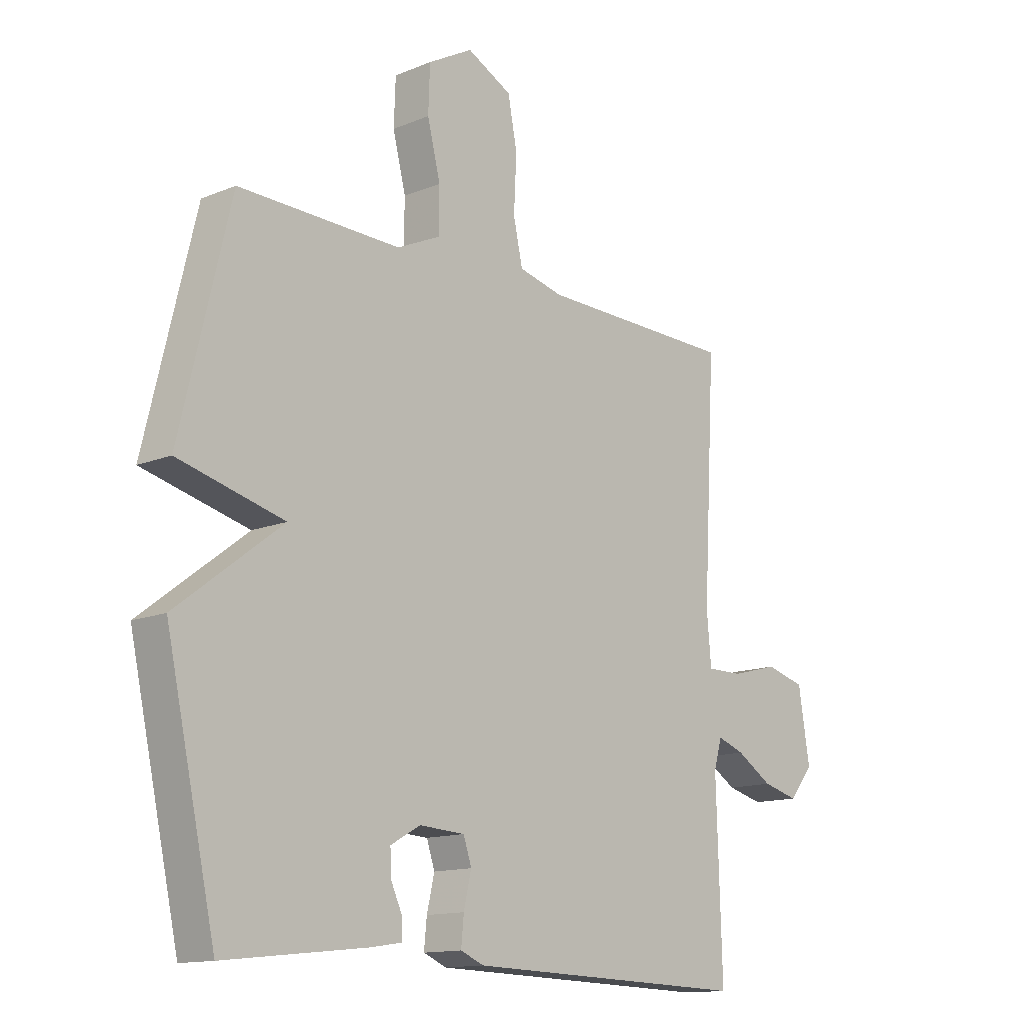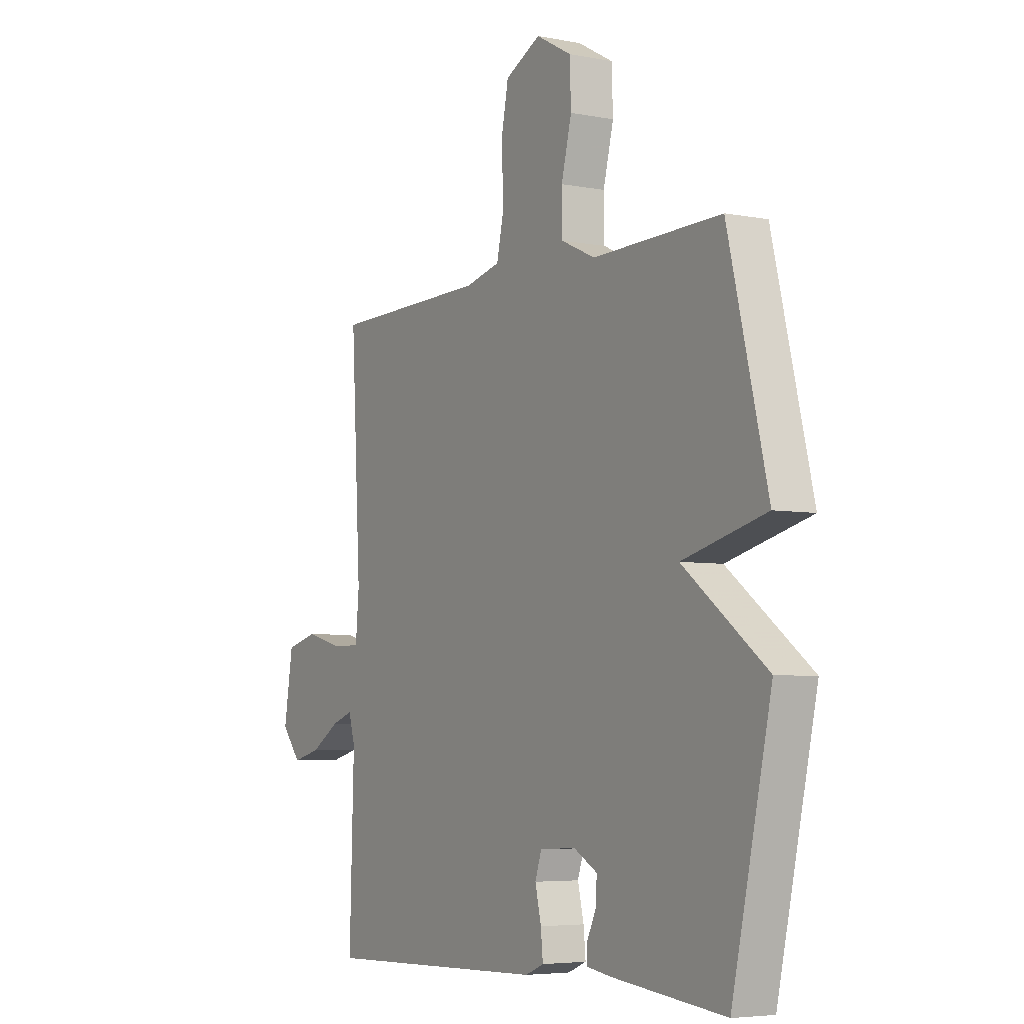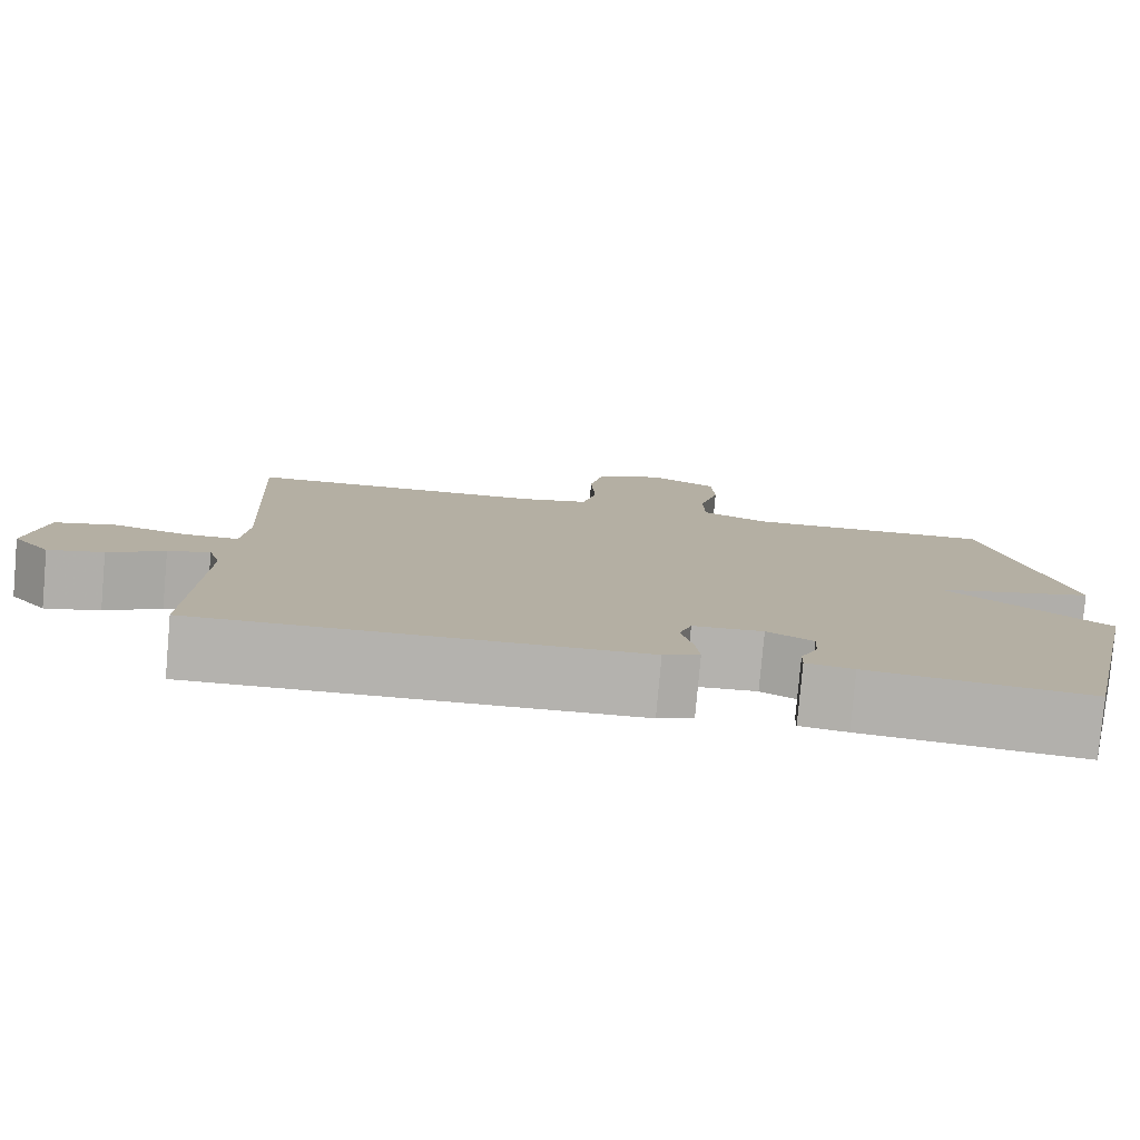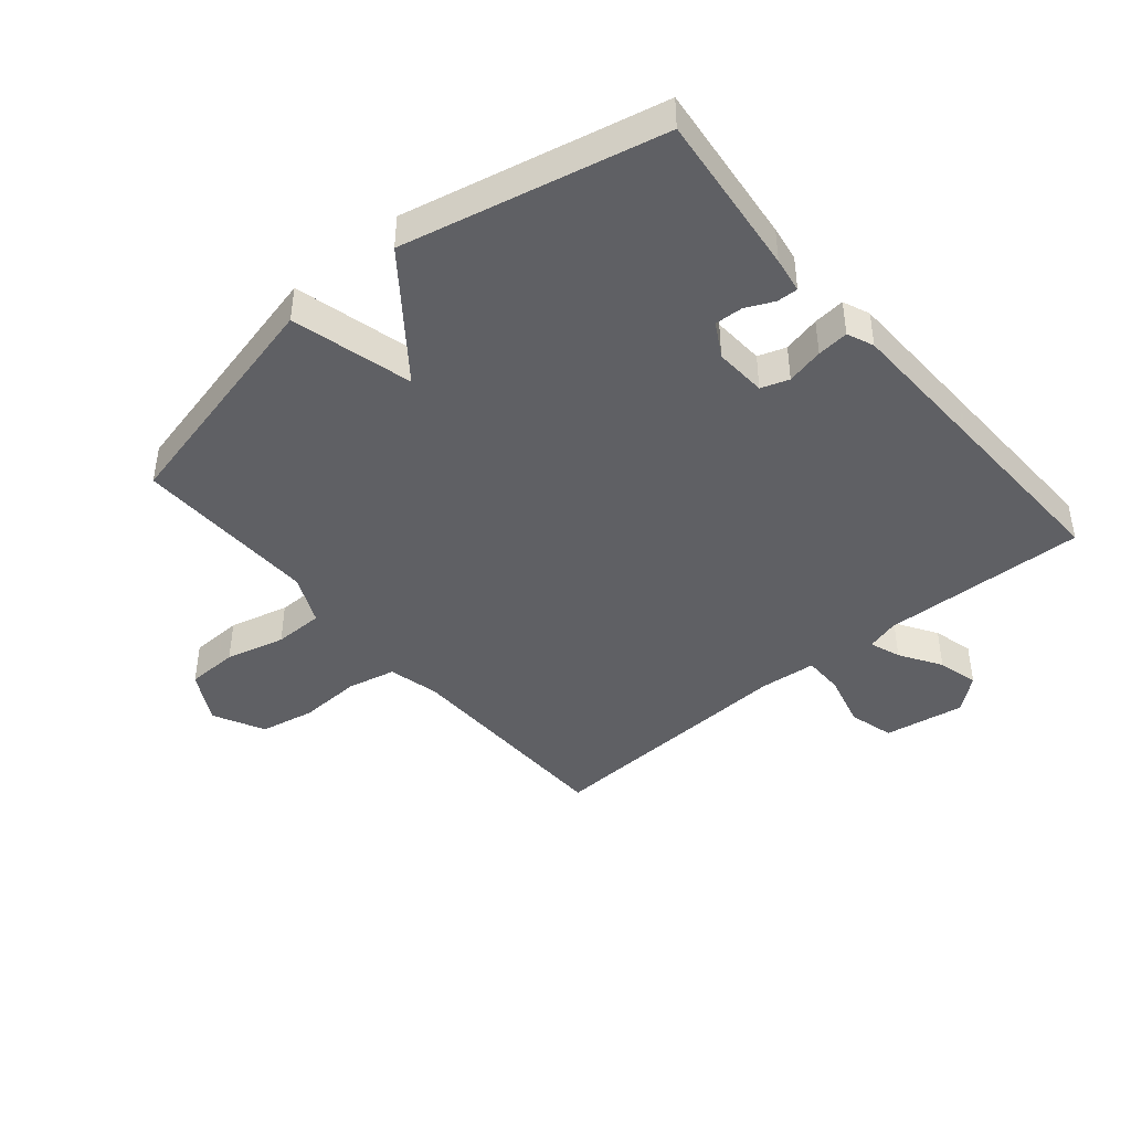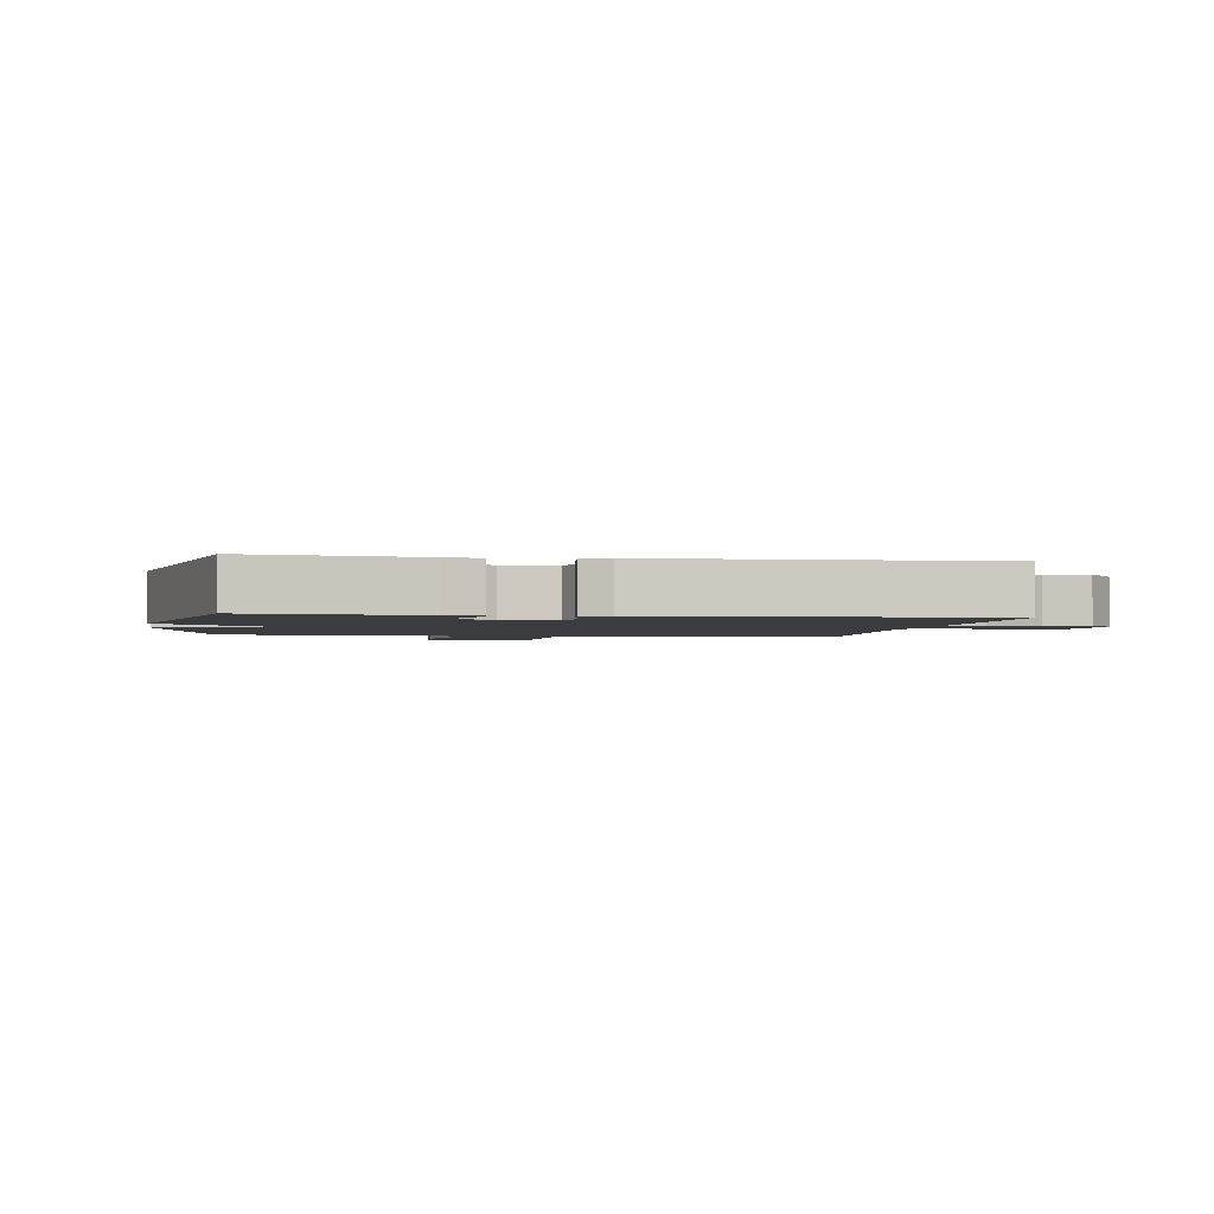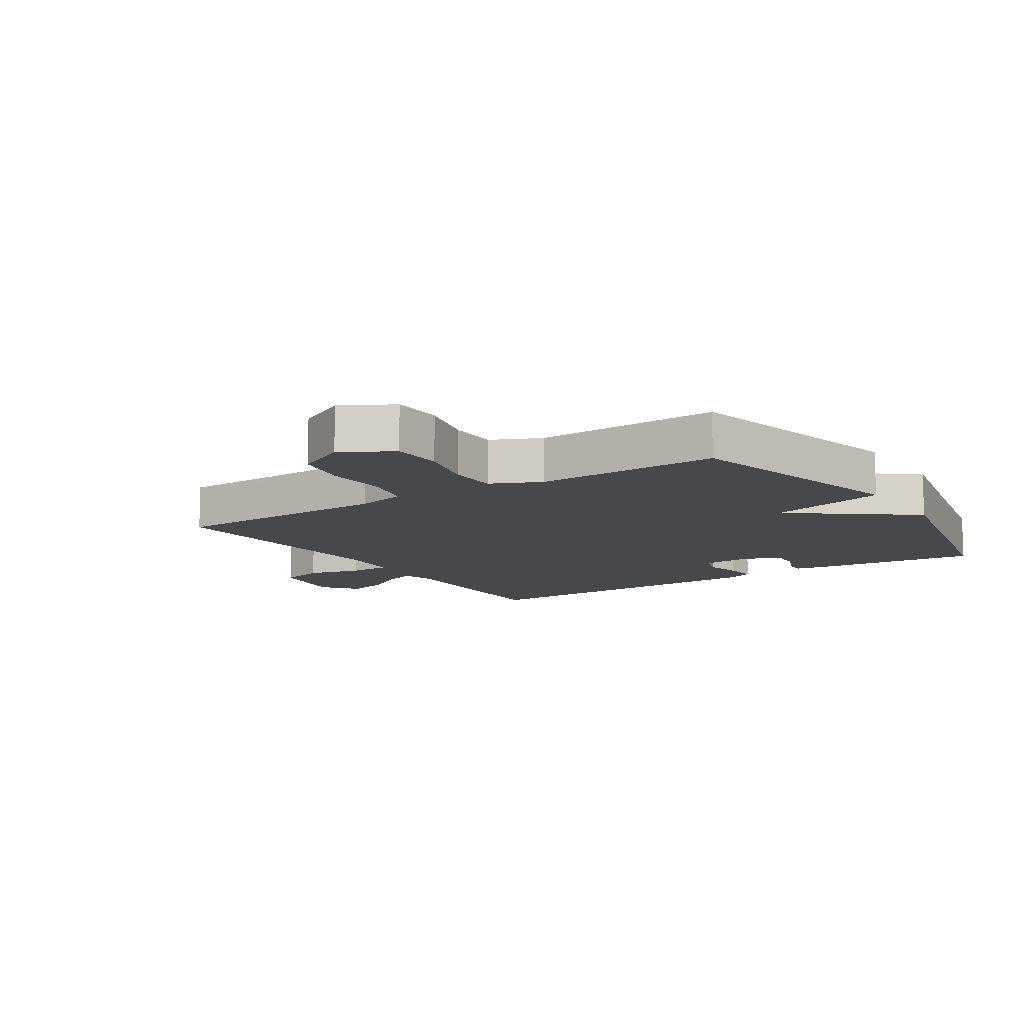
<metadata>
{"format":"obj","ext":"obj","renderer":"f3d","projection":"perspective","resolution":1024,"background":"white","views":[{"elev":-13.6,"azim":132.7,"up":"+Z"},{"elev":-5.2,"azim":58.6,"up":"+Z"},{"elev":-79.7,"azim":-5.1,"up":"+Z"},{"elev":-43.3,"azim":130.0,"up":"+Y"},{"elev":-2.1,"azim":170.9,"up":"+Y"},{"elev":-11.1,"azim":33.2,"up":"+Y"}]}
</metadata>
<code>
v 0.5 0.07 -0.5
v 0.236 0.07 -0.471
v 0.179 0.07 -0.462
v 0.18 0.07 -0.428
v 0.201 0.07 -0.382
v 0.203 0.07 -0.337
v 0.148 0.07 -0.306
v 0.064 0.07 -0.311
v 0.049 0.07 -0.356
v 0.063 0.07 -0.416
v 0.068 0.07 -0.467
v 0.025 0.07 -0.485
v -0.5 0.07 -0.5
v -0.49 0.07 -0.169
v -0.505 0.07 -0.117
v -0.555 0.07 -0.135
v -0.622 0.07 -0.177
v -0.688 0.07 -0.194
v -0.733 0.07 -0.139
v -0.712 0.07 -0.009
v -0.639 0.07 0.011
v -0.551 0.07 -0.012
v -0.485 0.07 -0.012
v -0.477 0.07 0.079
v -0.5 0.07 0.5
v -0.136 0.07 0.507
v -0.054 0.07 0.527
v -0.037 0.07 0.605
v -0.042 0.07 0.706
v -0.025 0.07 0.794
v 0.058 0.07 0.836
v 0.141 0.07 0.79
v 0.144 0.07 0.706
v 0.12 0.07 0.61
v 0.121 0.07 0.53
v 0.201 0.07 0.493
v 0.5 0.07 0.5
v 0.592 0.07 0.117
v 0.397 0.07 0.066
v 0.592 0.07 -0.083
v 0.5 0 -0.5
v 0.236 0 -0.471
v 0.179 0 -0.462
v 0.18 0 -0.428
v 0.201 0 -0.382
v 0.203 0 -0.337
v 0.148 0 -0.306
v 0.064 0 -0.311
v 0.049 0 -0.356
v 0.063 0 -0.416
v 0.068 0 -0.467
v 0.025 0 -0.485
v -0.5 0 -0.5
v -0.49 0 -0.169
v -0.505 0 -0.117
v -0.555 0 -0.135
v -0.622 0 -0.177
v -0.688 0 -0.194
v -0.733 0 -0.139
v -0.712 0 -0.009
v -0.639 0 0.011
v -0.551 0 -0.012
v -0.485 0 -0.012
v -0.477 0 0.079
v -0.5 0 0.5
v -0.136 0 0.507
v -0.054 0 0.527
v -0.037 0 0.605
v -0.042 0 0.706
v -0.025 0 0.794
v 0.058 0 0.836
v 0.141 0 0.79
v 0.144 0 0.706
v 0.12 0 0.61
v 0.121 0 0.53
v 0.201 0 0.493
v 0.5 0 0.5
v 0.592 0 0.117
v 0.397 0 0.066
v 0.592 0 -0.083
f 1 2 3
f 40 1 3
f 39 40 3
f 36 37 38 39
f 35 36 39
f 32 33 34
f 31 32 34
f 30 31 34
f 29 30 34
f 28 29 34
f 27 28 34 35
f 26 27 35 39
f 24 25 26 39
f 20 21 22
f 19 20 22
f 18 19 22
f 17 18 22
f 16 17 22
f 15 16 22 23
f 14 15 23
f 14 23 24
f 13 14 24
f 12 13 24
f 11 12 24
f 10 11 24
f 9 10 24
f 3 4 5
f 39 3 5
f 39 5 6
f 24 39 6 7
f 8 9 24
f 7 8 24
f 43 42 41
f 43 41 80
f 43 80 79
f 79 78 77 76
f 79 76 75
f 74 73 72
f 74 72 71
f 74 71 70
f 74 70 69
f 74 69 68
f 75 74 68 67
f 79 75 67 66
f 79 66 65 64
f 62 61 60
f 62 60 59
f 62 59 58
f 62 58 57
f 62 57 56
f 63 62 56 55
f 63 55 54
f 64 63 54
f 64 54 53
f 64 53 52
f 64 52 51
f 64 51 50
f 64 50 49
f 45 44 43
f 45 43 79
f 46 45 79
f 47 46 79 64
f 64 49 48
f 64 48 47
f 1 41 42 2
f 2 42 43 3
f 3 43 44 4
f 4 44 45 5
f 5 45 46 6
f 6 46 47 7
f 7 47 48 8
f 8 48 49 9
f 9 49 50 10
f 10 50 51 11
f 11 51 52 12
f 12 52 53 13
f 13 53 54 14
f 14 54 55 15
f 15 55 56 16
f 16 56 57 17
f 17 57 58 18
f 18 58 59 19
f 19 59 60 20
f 20 60 61 21
f 21 61 62 22
f 22 62 63 23
f 23 63 64 24
f 24 64 65 25
f 25 65 66 26
f 26 66 67 27
f 27 67 68 28
f 28 68 69 29
f 29 69 70 30
f 30 70 71 31
f 31 71 72 32
f 32 72 73 33
f 33 73 74 34
f 34 74 75 35
f 35 75 76 36
f 36 76 77 37
f 37 77 78 38
f 38 78 79 39
f 39 79 80 40
f 40 80 41 1

</code>
